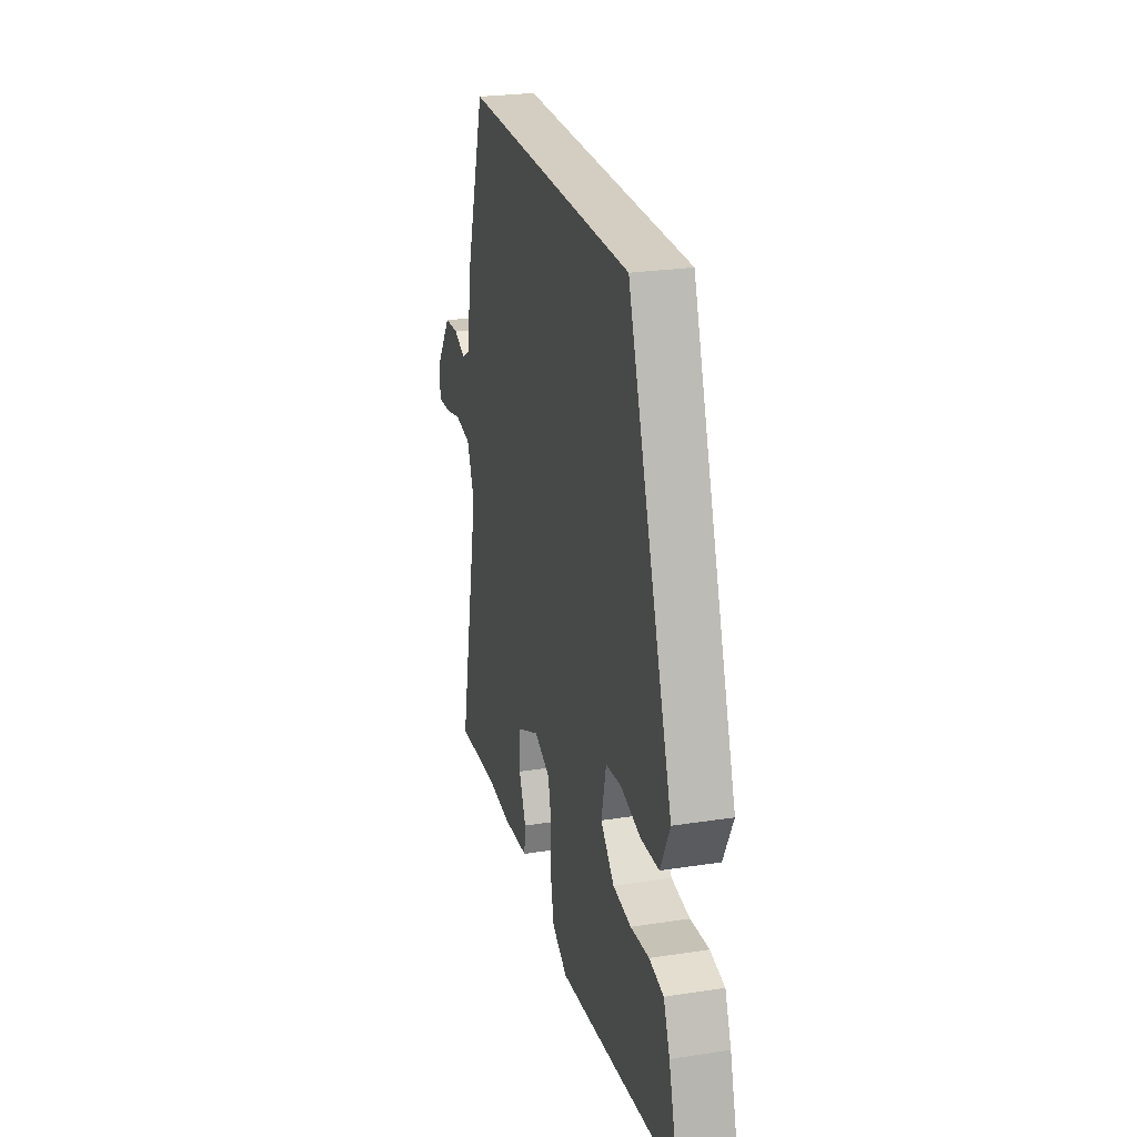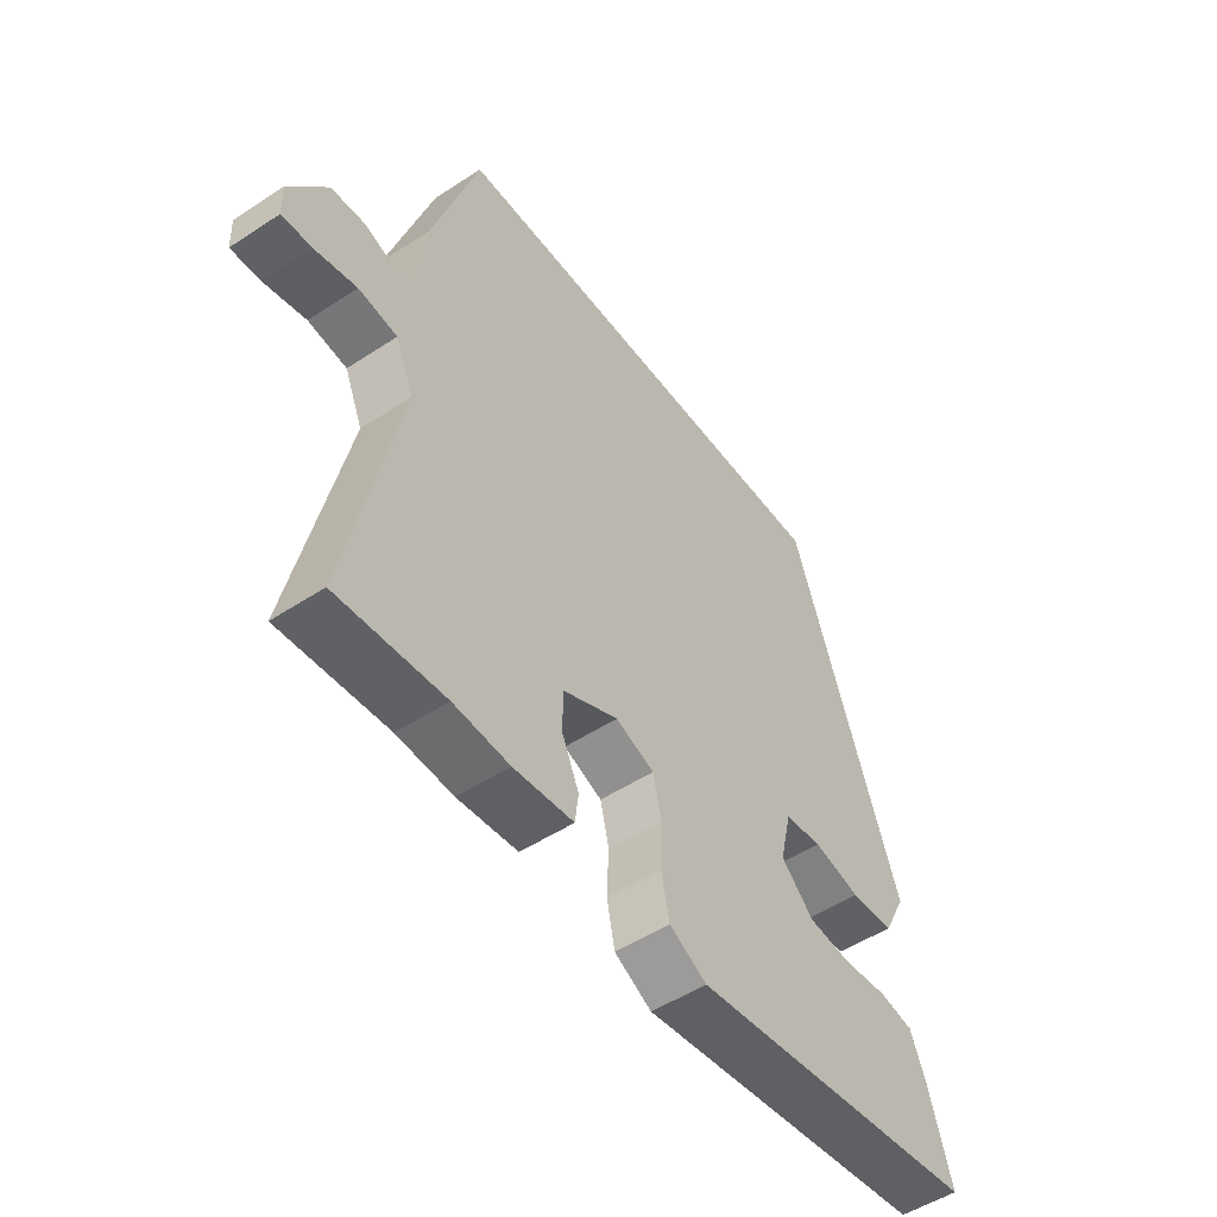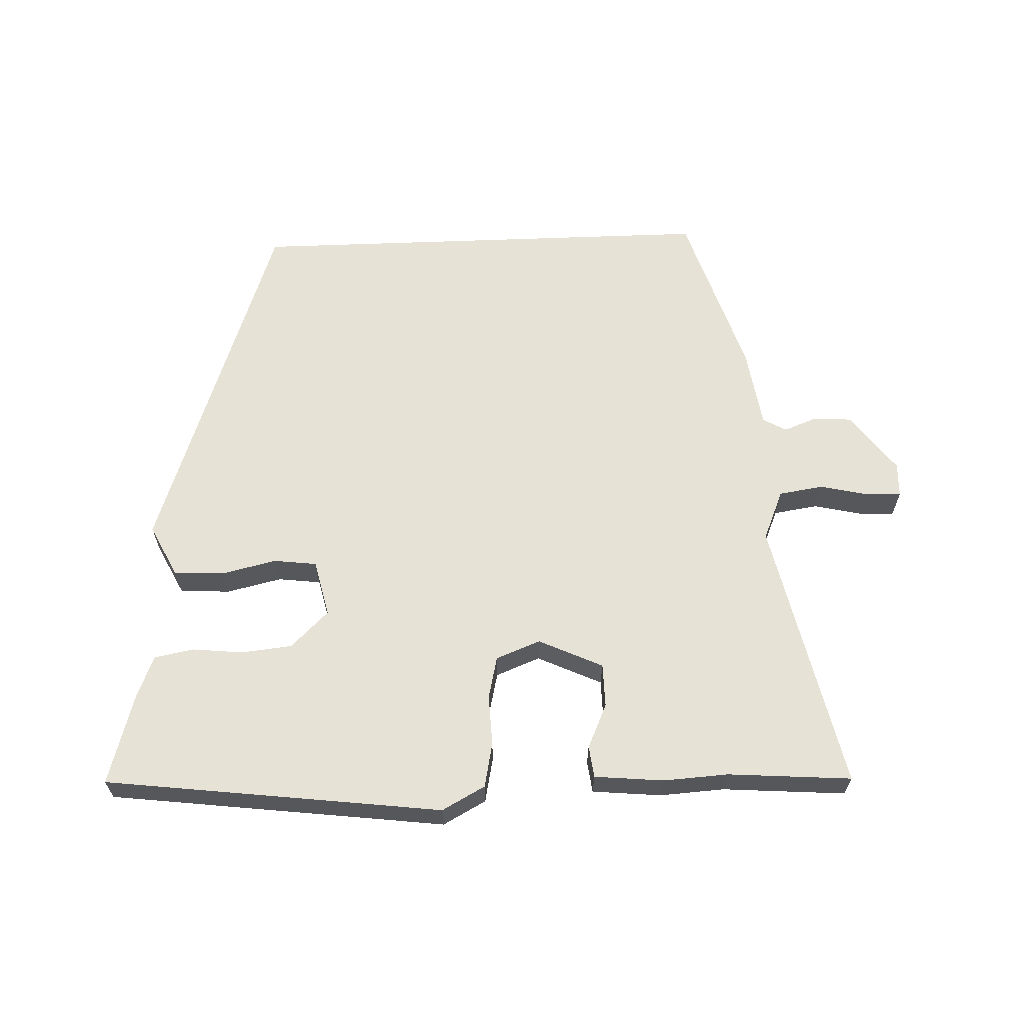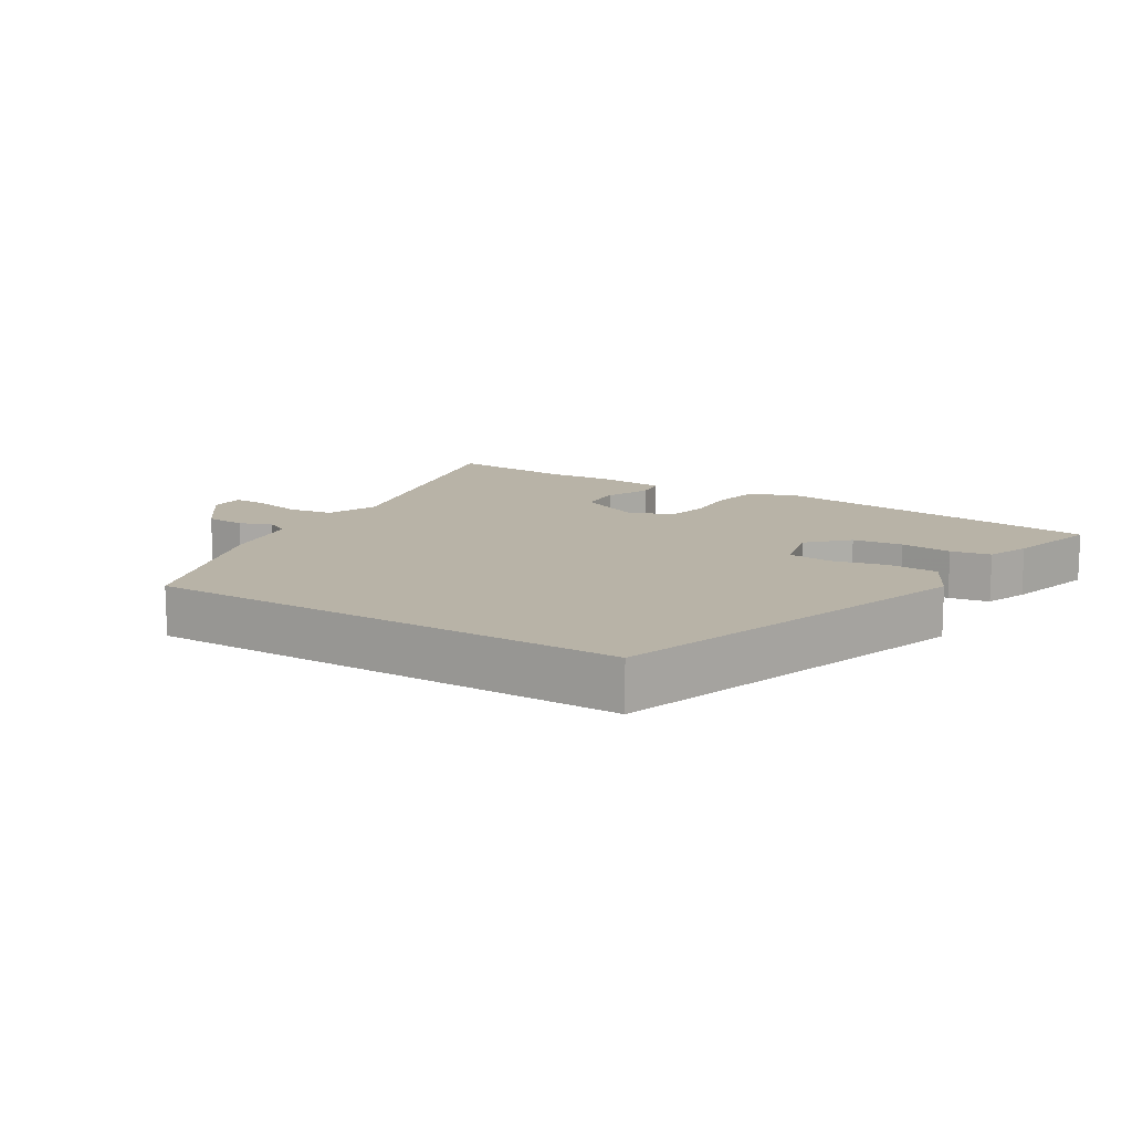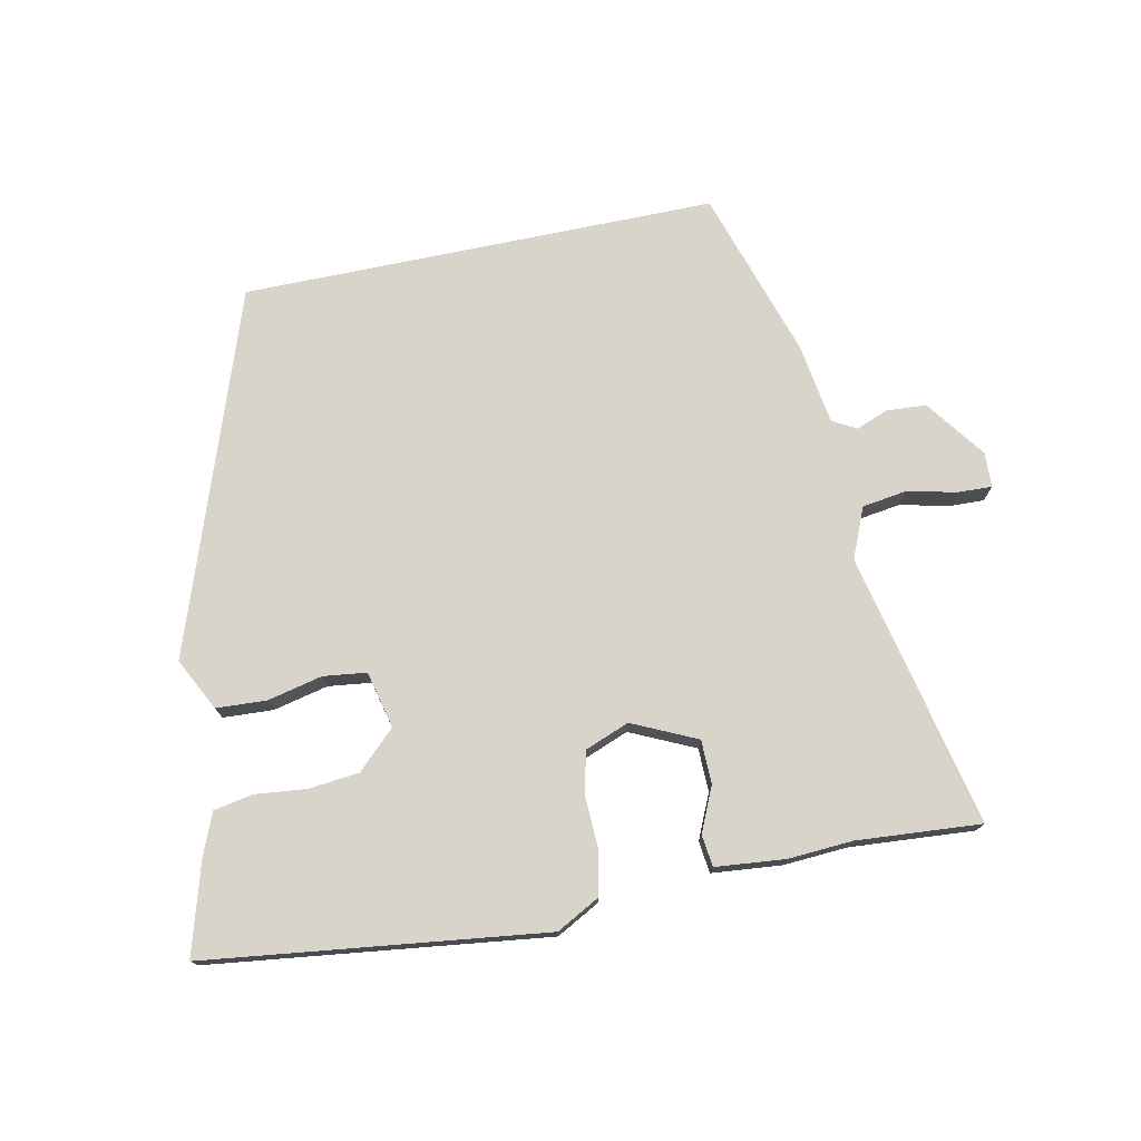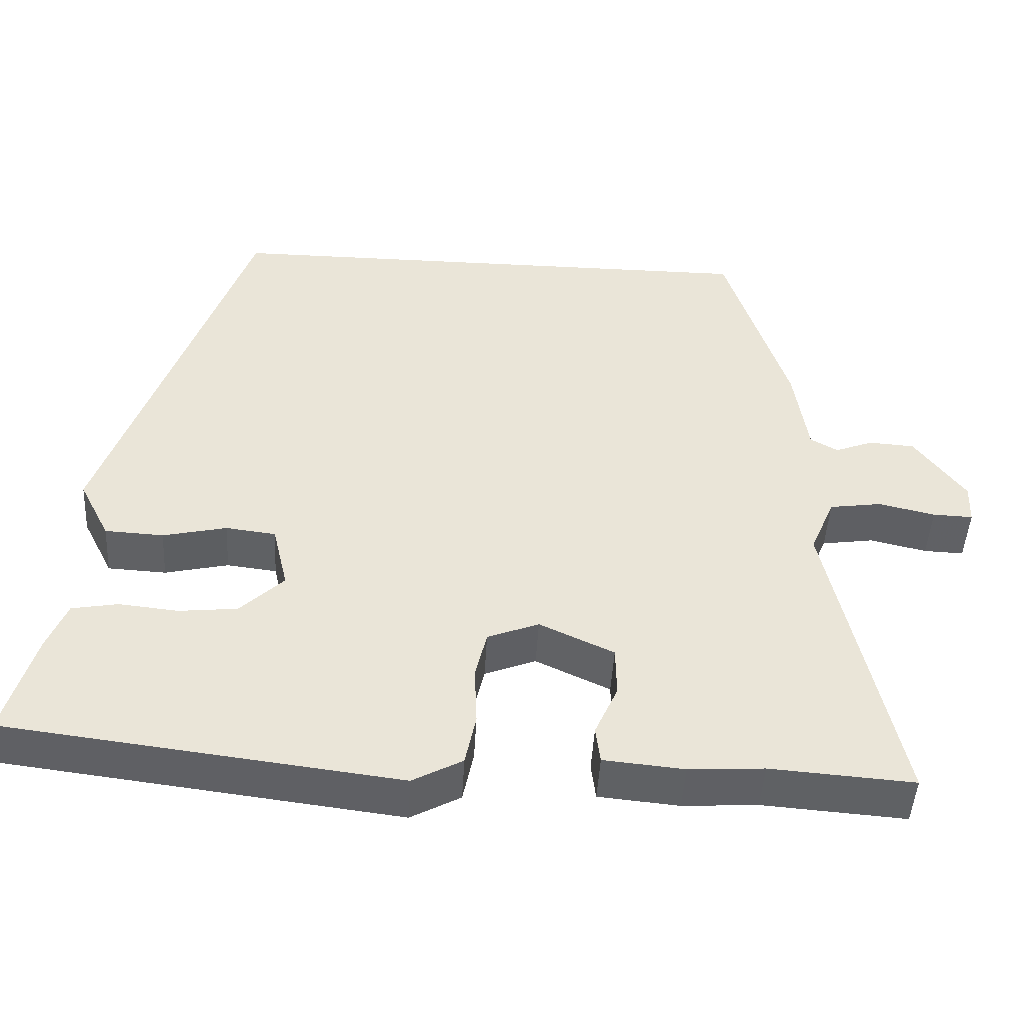
<metadata>
{"format":"obj","ext":"obj","renderer":"f3d","projection":"perspective","resolution":1024,"background":"white","views":[{"elev":25.2,"azim":76.0,"up":"+Z"},{"elev":-50.9,"azim":-54.4,"up":"+Z"},{"elev":63.1,"azim":177.8,"up":"+Y"},{"elev":12.8,"azim":31.1,"up":"+Y"},{"elev":75.0,"azim":168.3,"up":"+Y"},{"elev":-46.7,"azim":176.8,"up":"+Z"}]}
</metadata>
<code>
v -0.436 0.07 0.5
v 0.282 0.07 0.5
v 0.471 0.07 -0.044
v 0.431 0.07 -0.123
v 0.355 0.07 -0.127
v 0.272 0.07 -0.108
v 0.207 0.07 -0.116
v 0.187 0.07 -0.202
v 0.244 0.07 -0.257
v 0.32 0.07 -0.265
v 0.397 0.07 -0.257
v 0.457 0.07 -0.268
v 0.483 0.07 -0.332
v 0.523 0.07 -0.47
v 0.013 0.07 -0.534
v -0.052 0.07 -0.499
v -0.066 0.07 -0.431
v -0.063 0.07 -0.354
v -0.078 0.07 -0.29
v -0.145 0.07 -0.264
v -0.242 0.07 -0.309
v -0.243 0.07 -0.375
v -0.213 0.07 -0.442
v -0.219 0.07 -0.49
v -0.324 0.07 -0.5
v -0.422 0.07 -0.494
v -0.609 0.07 -0.508
v -0.519 0.07 -0.094
v -0.551 0.07 -0.018
v -0.619 0.07 -0.008
v -0.693 0.07 -0.025
v -0.745 0.07 -0.027
v -0.747 0.07 0.026
v -0.681 0.07 0.116
v -0.621 0.07 0.12
v -0.572 0.07 0.101
v -0.536 0.07 0.121
v -0.518 0.07 0.243
v -0.436 0 0.5
v 0.282 0 0.5
v 0.471 0 -0.044
v 0.431 0 -0.123
v 0.355 0 -0.127
v 0.272 0 -0.108
v 0.207 0 -0.116
v 0.187 0 -0.202
v 0.244 0 -0.257
v 0.32 0 -0.265
v 0.397 0 -0.257
v 0.457 0 -0.268
v 0.483 0 -0.332
v 0.523 0 -0.47
v 0.013 0 -0.534
v -0.052 0 -0.499
v -0.066 0 -0.431
v -0.063 0 -0.354
v -0.078 0 -0.29
v -0.145 0 -0.264
v -0.242 0 -0.309
v -0.243 0 -0.375
v -0.213 0 -0.442
v -0.219 0 -0.49
v -0.324 0 -0.5
v -0.422 0 -0.494
v -0.609 0 -0.508
v -0.519 0 -0.094
v -0.551 0 -0.018
v -0.619 0 -0.008
v -0.693 0 -0.025
v -0.745 0 -0.027
v -0.747 0 0.026
v -0.681 0 0.116
v -0.621 0 0.12
v -0.572 0 0.101
v -0.536 0 0.121
v -0.518 0 0.243
f 4 5 6
f 3 4 6
f 2 3 6
f 1 2 6
f 38 1 6
f 37 38 6
f 36 37 6 7
f 34 35 36
f 33 34 36
f 32 33 36
f 31 32 36
f 30 31 36
f 29 30 36 7
f 28 29 7 8
f 26 27 28
f 25 26 28
f 24 25 28
f 23 24 28
f 22 23 28
f 21 22 28
f 20 21 28
f 28 8 9
f 20 28 9
f 19 20 9
f 18 19 9 10
f 16 17 18
f 15 16 18
f 14 15 18
f 13 14 18
f 12 13 18
f 11 12 18
f 10 11 18
f 44 43 42
f 44 42 41
f 44 41 40
f 44 40 39
f 44 39 76
f 44 76 75
f 45 44 75 74
f 74 73 72
f 74 72 71
f 74 71 70
f 74 70 69
f 74 69 68
f 45 74 68 67
f 46 45 67 66
f 66 65 64
f 66 64 63
f 66 63 62
f 66 62 61
f 66 61 60
f 66 60 59
f 66 59 58
f 47 46 66
f 47 66 58
f 47 58 57
f 48 47 57 56
f 56 55 54
f 56 54 53
f 56 53 52
f 56 52 51
f 56 51 50
f 56 50 49
f 56 49 48
f 1 39 40 2
f 2 40 41 3
f 3 41 42 4
f 4 42 43 5
f 5 43 44 6
f 6 44 45 7
f 7 45 46 8
f 8 46 47 9
f 9 47 48 10
f 10 48 49 11
f 11 49 50 12
f 12 50 51 13
f 13 51 52 14
f 14 52 53 15
f 15 53 54 16
f 16 54 55 17
f 17 55 56 18
f 18 56 57 19
f 19 57 58 20
f 20 58 59 21
f 21 59 60 22
f 22 60 61 23
f 23 61 62 24
f 24 62 63 25
f 25 63 64 26
f 26 64 65 27
f 27 65 66 28
f 28 66 67 29
f 29 67 68 30
f 30 68 69 31
f 31 69 70 32
f 32 70 71 33
f 33 71 72 34
f 34 72 73 35
f 35 73 74 36
f 36 74 75 37
f 37 75 76 38
f 38 76 39 1

</code>
